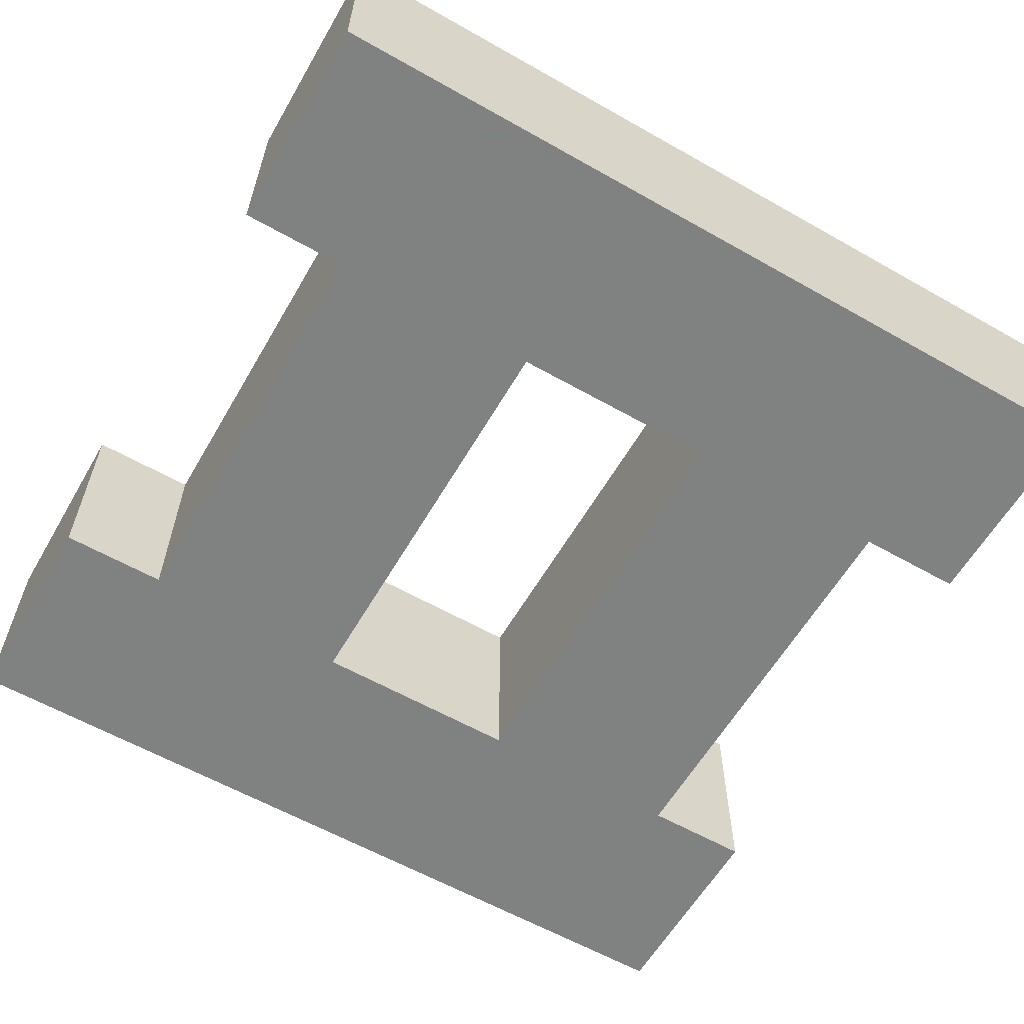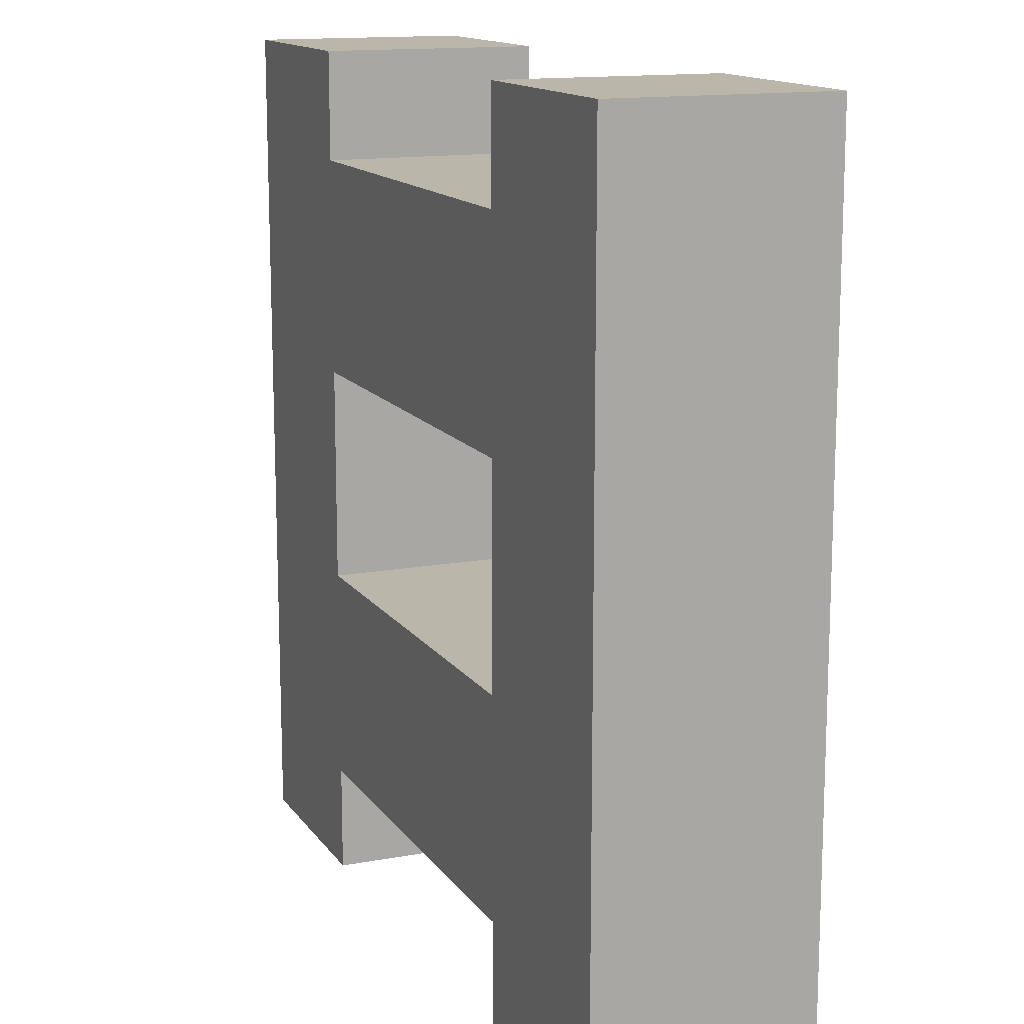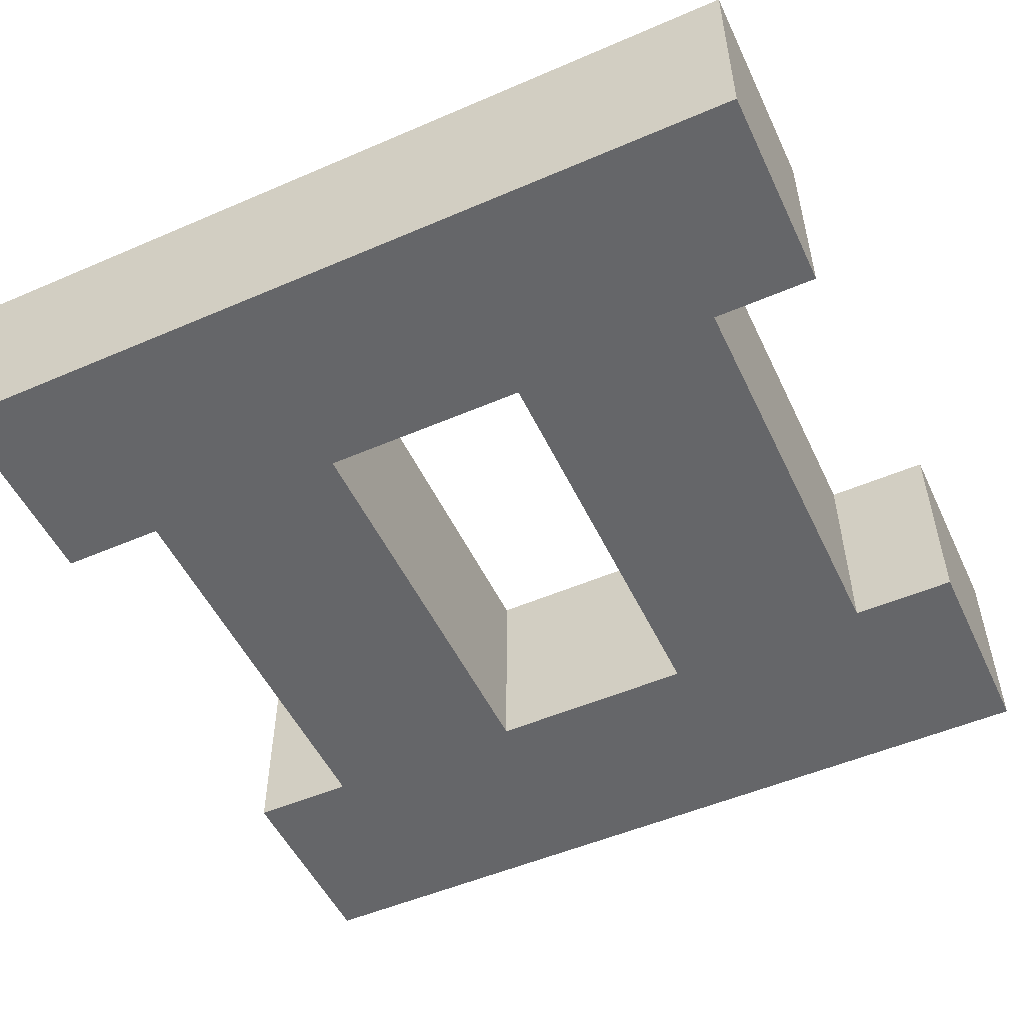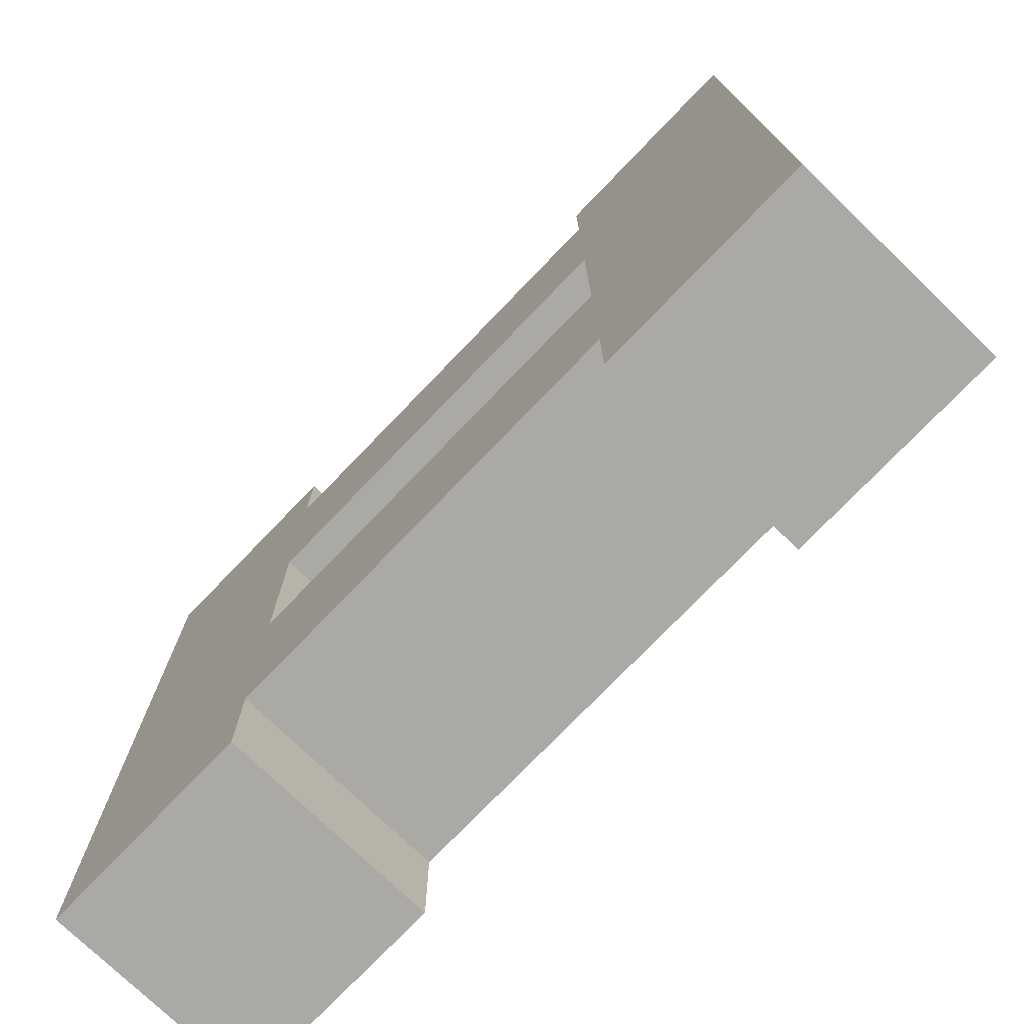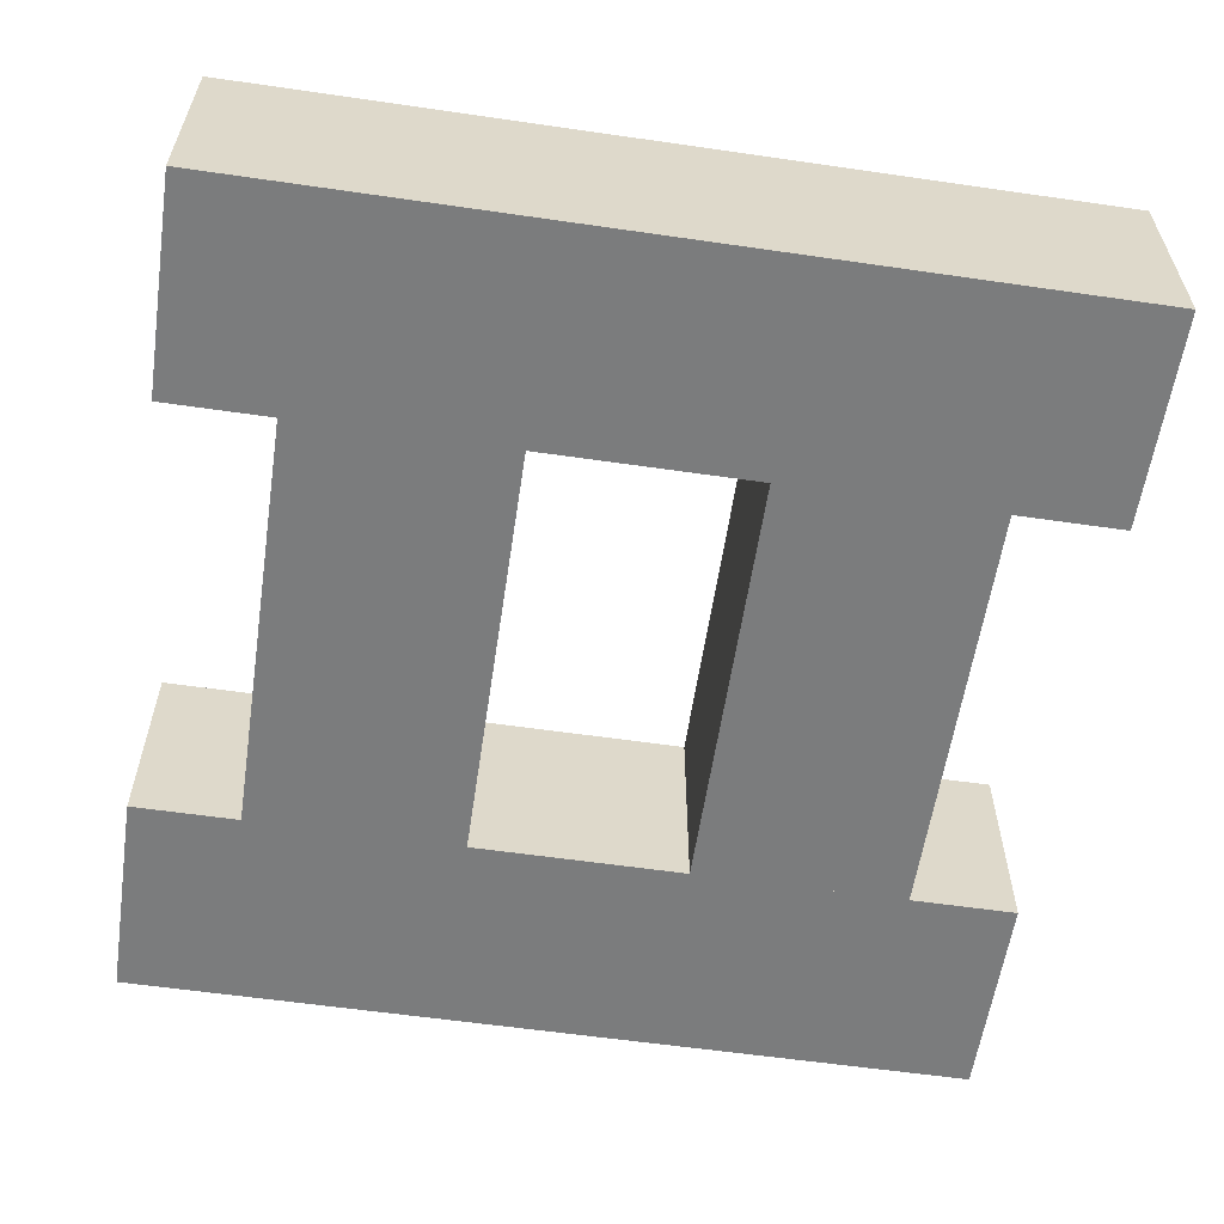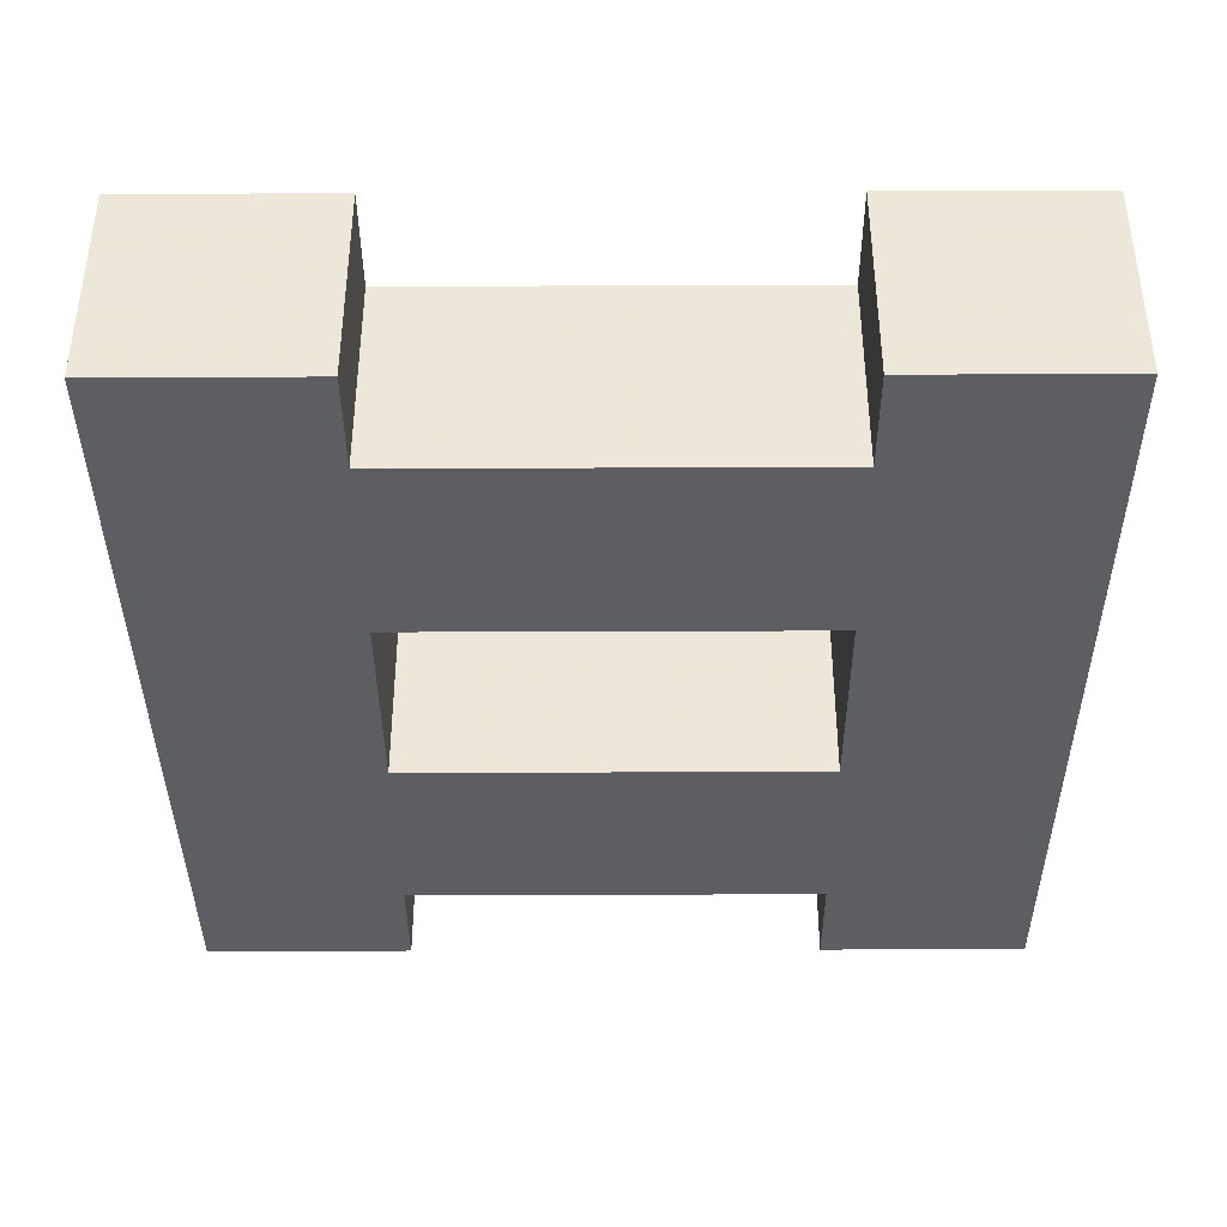
<metadata>
{"format":"obj","ext":"obj","renderer":"f3d","projection":"perspective","resolution":1024,"background":"white","views":[{"elev":-60.3,"azim":59.9,"up":"+Z"},{"elev":14.0,"azim":67.6,"up":"+Y"},{"elev":-51.8,"azim":-65.0,"up":"+Z"},{"elev":-75.5,"azim":-133.9,"up":"+Y"},{"elev":-58.7,"azim":-98.5,"up":"+Z"},{"elev":-39.0,"azim":0.3,"up":"+Z"}]}
</metadata>
<code>
o wood-staris-3_Cube.017
v -1 -1 -0.5
v -1 1 -0.5
v -1 -1 -1
v -1 1 -1
v -0.5 -1 -0.5
v -0.5 1 -0.5
v -0.5 -1 -1
v -0.5 1 -1
v 0 0.75 -1
v 0.5 0.75 -1
v -0.5 0.75 -0.5
v 0 0.75 -0.5
v 0.5 0.75 -0.5
v 0.5 0.25 -0.5
v 0 0.25 -0.5
v -0.5 0.25 -0.5
v 1 -1 -1
v 1 1 -1
v 1 -1 -0.5
v 1 1 -0.5
v 0.5 -1 -1
v 0.5 1 -1
v 0.5 -1 -0.5
v 0.5 1 -0.5
v -0.5 0.75 -1
v 0.5 0.25 -1
v -0 0.25 -1
v -0.5 0.25 -1
v 0 -0.25 -1
v 0.5 -0.25 -1
v -0.5 -0.25 -0.5
v 0 -0.25 -0.5
v 0.5 -0.25 -0.5
v 0.5 -0.75 -0.5
v 0 -0.75 -0.5
v -0.5 -0.75 -0.5
v -0.5 -0.25 -1
v 0.5 -0.75 -1
v -0 -0.75 -1
v -0.5 -0.75 -1
f 2 4 3 1
f 4 8 7 3
f 8 6 5 7
f 6 2 1 5
f 1 3 7 5
f 6 8 4 2
f 26 14 15 27
f 9 27 28 25
f 10 26 27 9
f 27 15 16 28
f 18 20 19 17
f 20 24 23 19
f 24 22 21 23
f 22 18 17 21
f 17 19 23 21
f 22 24 20 18
f 13 10 9 12
f 12 9 25 11
f 14 13 12 15
f 15 12 11 16
f 38 34 35 39
f 29 39 40 37
f 30 38 39 29
f 39 35 36 40
f 33 30 29 32
f 32 29 37 31
f 34 33 32 35
f 35 32 31 36

</code>
